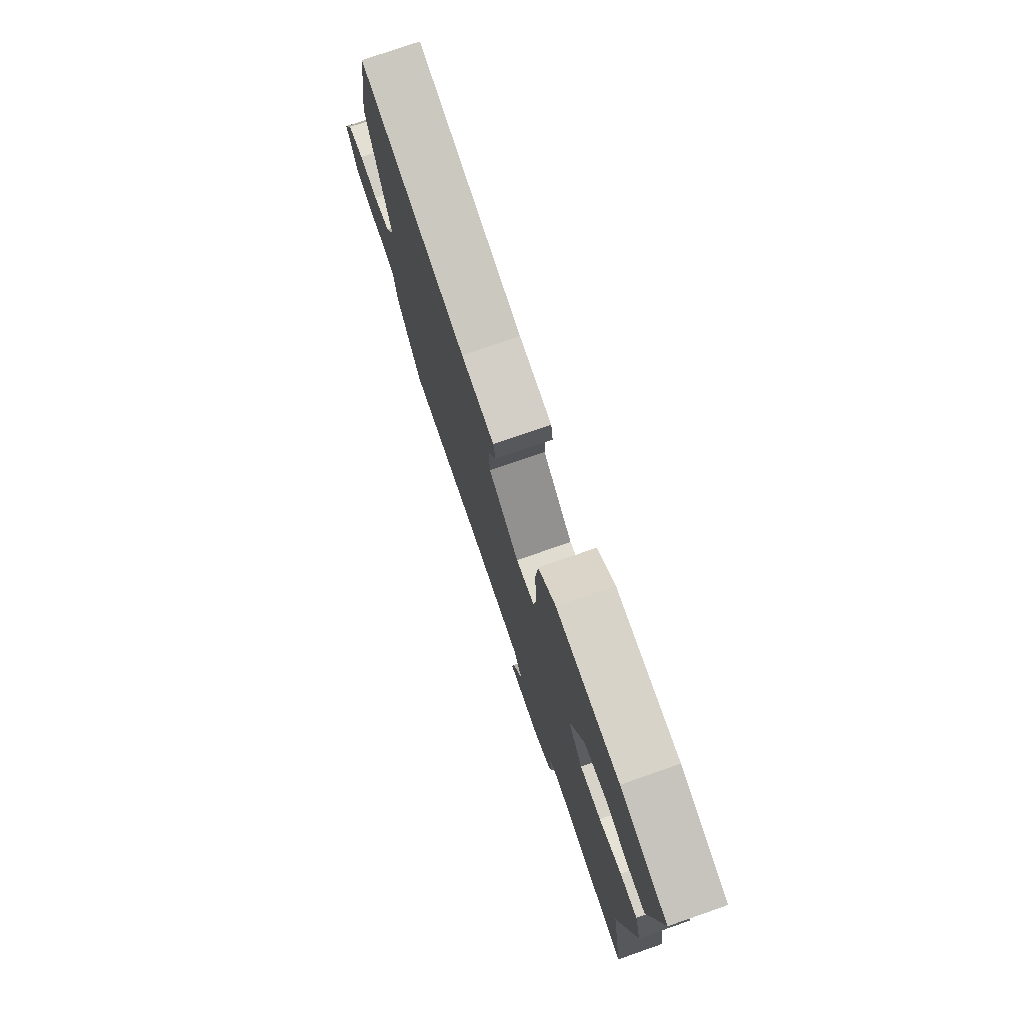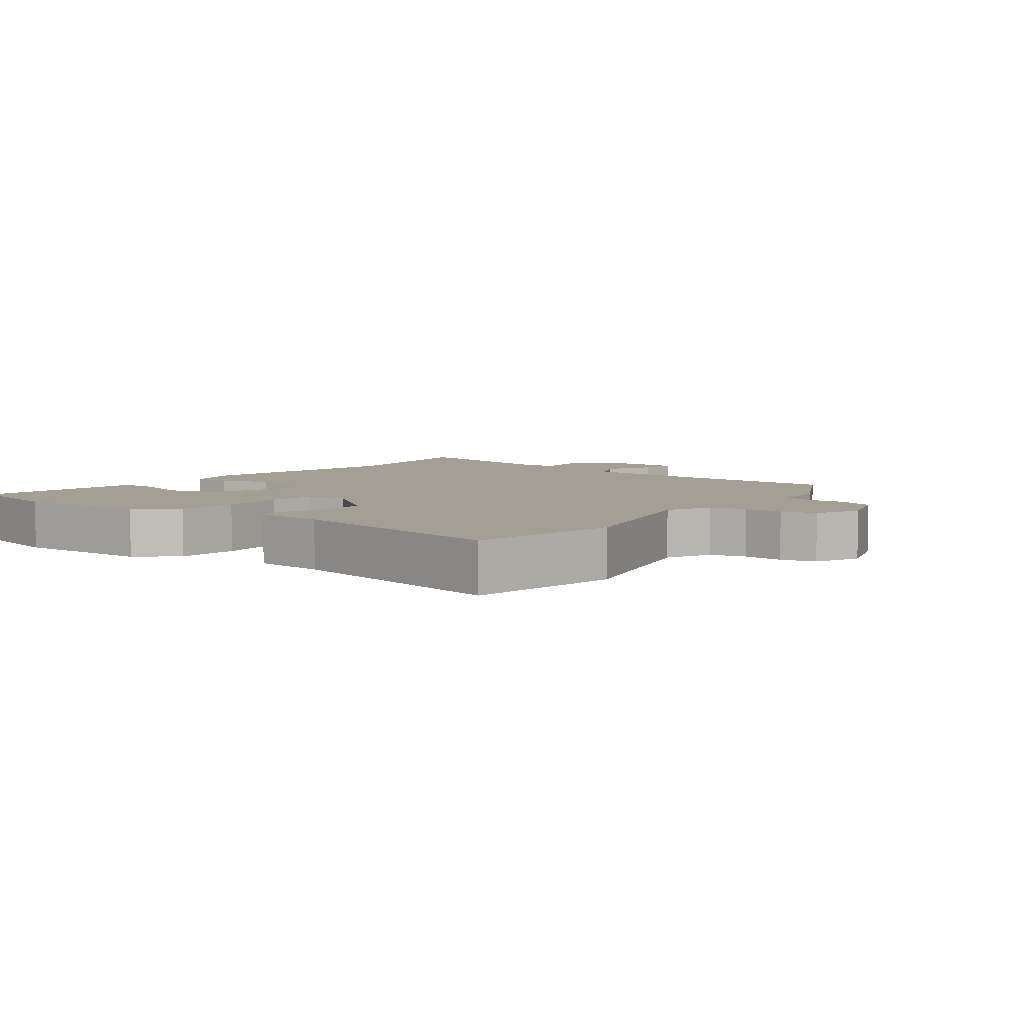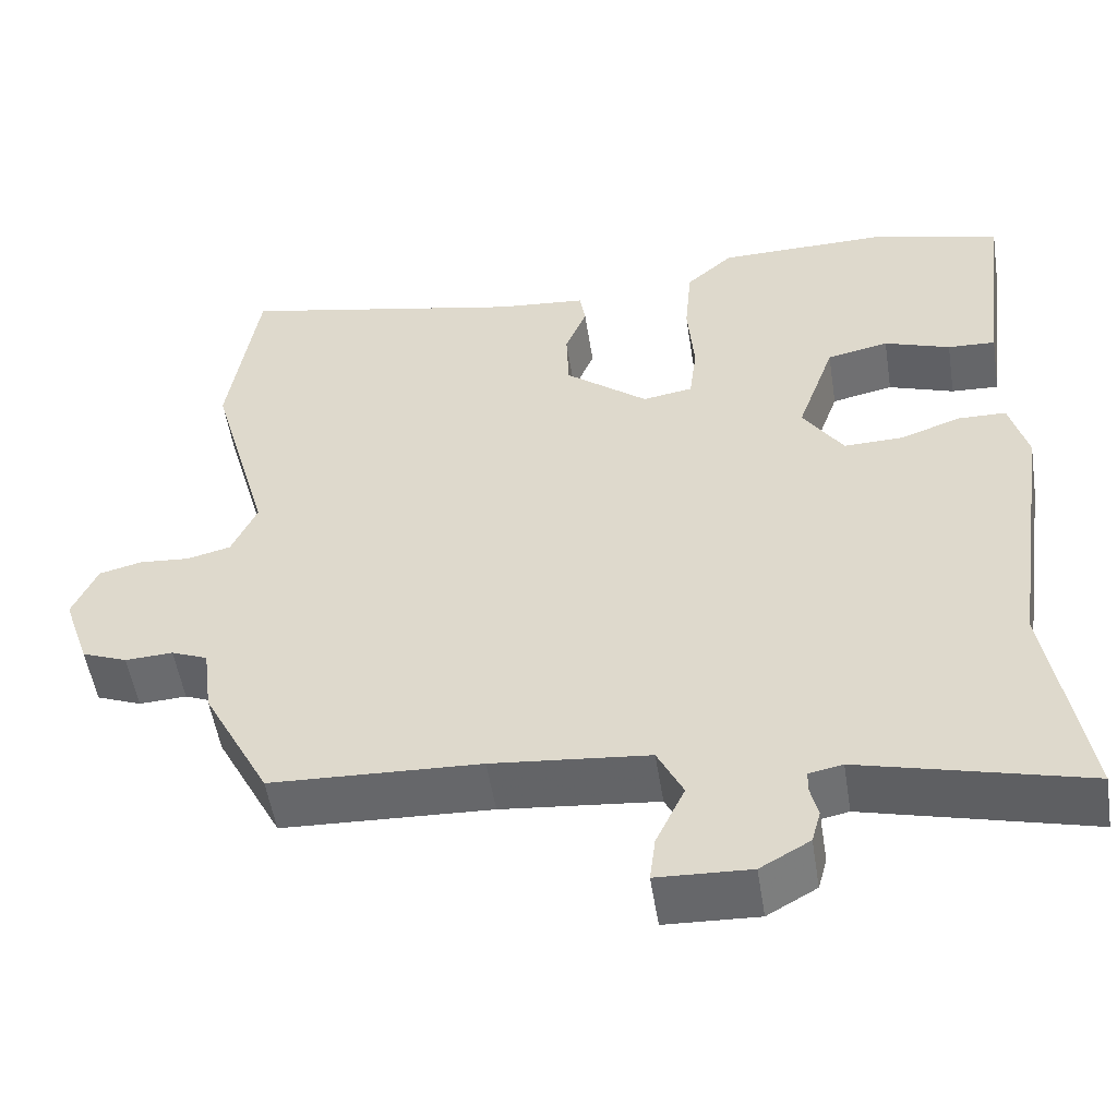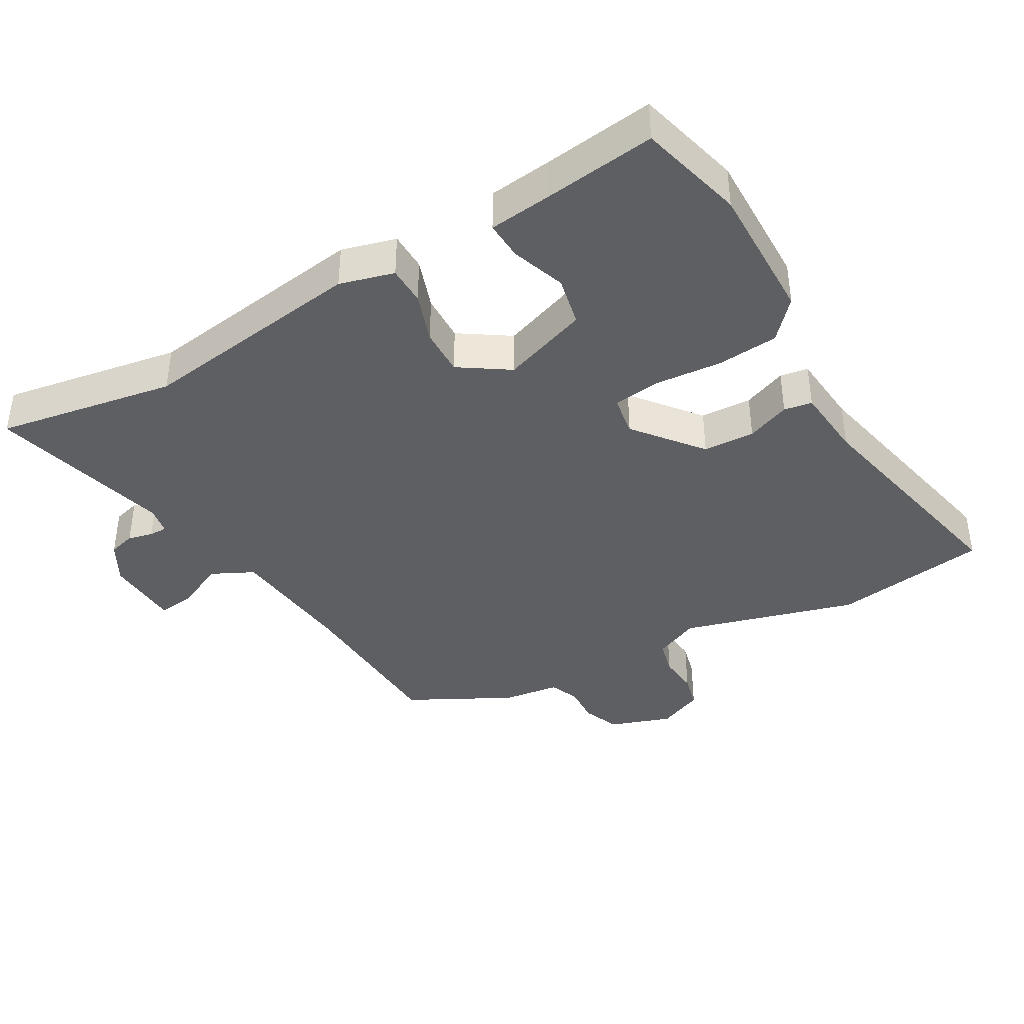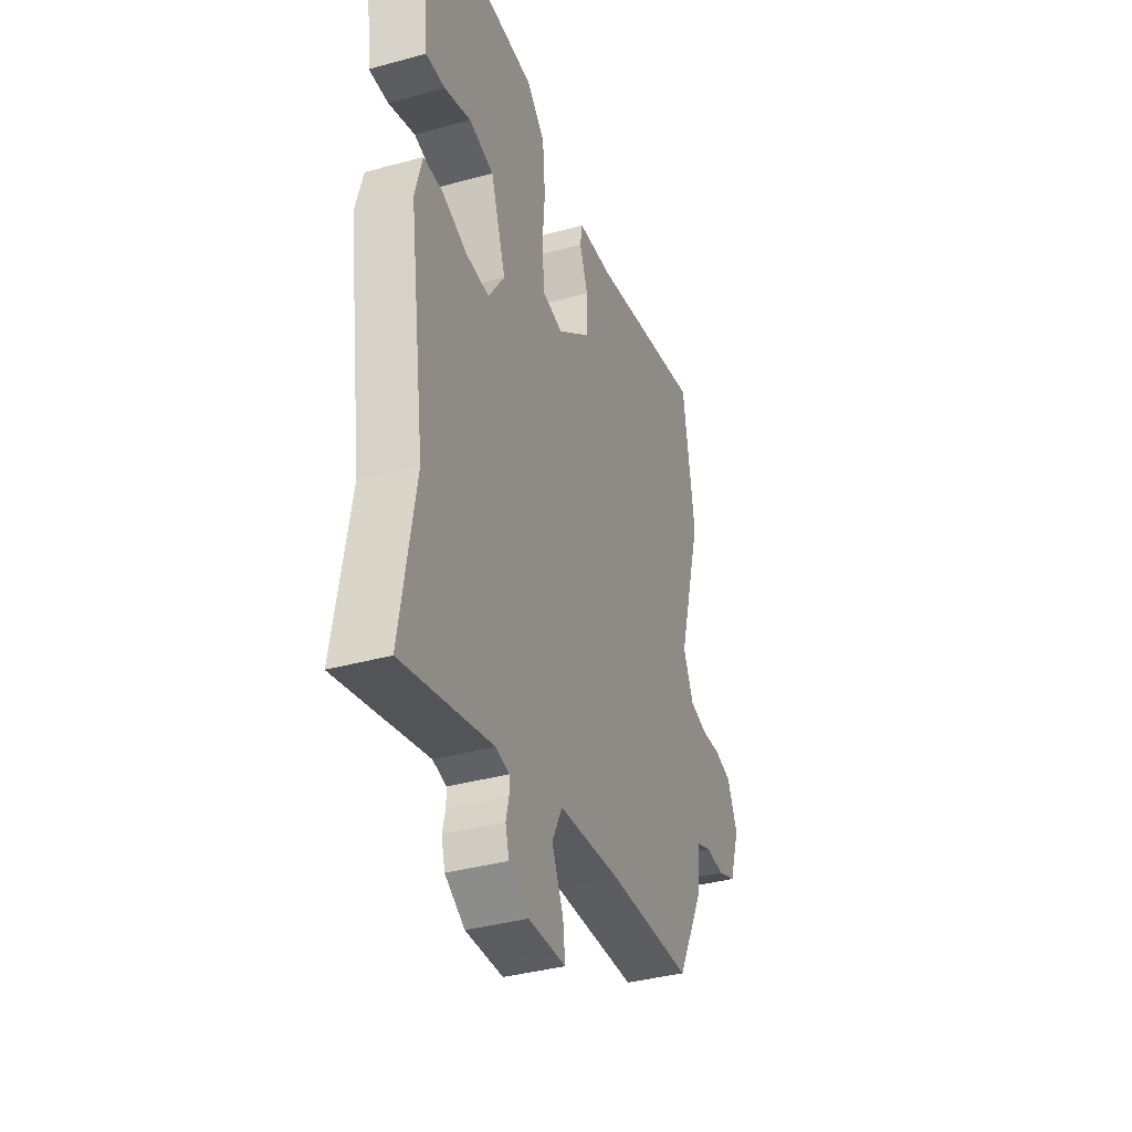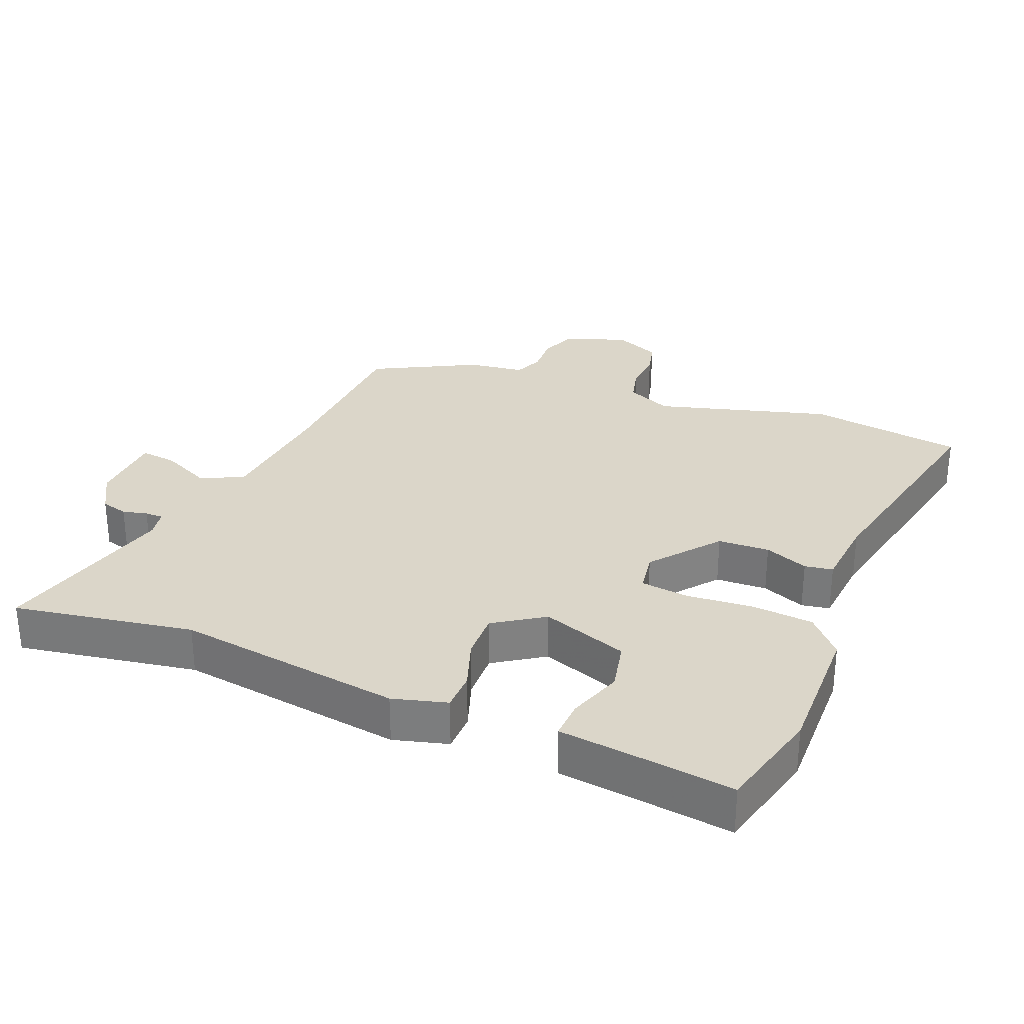
<metadata>
{"format":"obj","ext":"obj","renderer":"f3d","projection":"perspective","resolution":1024,"background":"white","views":[{"elev":77.0,"azim":-109.2,"up":"+Z"},{"elev":5.4,"azim":37.3,"up":"+Y"},{"elev":-52.7,"azim":-171.1,"up":"+Z"},{"elev":-39.7,"azim":-60.2,"up":"+Y"},{"elev":-37.8,"azim":-70.7,"up":"+Z"},{"elev":30.0,"azim":-68.0,"up":"+Y"}]}
</metadata>
<code>
v -0.541 0.07 0.489
v -0.384 0.07 0.53
v -0.176 0.07 0.527
v -0.119 0.07 0.476
v -0.111 0.07 0.384
v -0.119 0.07 0.285
v -0.11 0.07 0.213
v -0.049 0.07 0.203
v 0.051 0.07 0.283
v 0.054 0.07 0.36
v 0.028 0.07 0.425
v 0.035 0.07 0.467
v 0.143 0.07 0.477
v 0.492 0.07 0.552
v 0.528 0.07 0.32
v 0.455 0.07 0.059
v 0.486 0.07 -0.009
v 0.539 0.07 -0.022
v 0.6 0.07 -0.017
v 0.652 0.07 -0.03
v 0.682 0.07 -0.098
v 0.65 0.07 -0.191
v 0.595 0.07 -0.213
v 0.537 0.07 -0.21
v 0.493 0.07 -0.228
v 0.482 0.07 -0.313
v 0.401 0.07 -0.468
v 0.147 0.07 -0.479
v -0.043 0.07 -0.498
v -0.074 0.07 -0.561
v -0.039 0.07 -0.635
v -0.032 0.07 -0.69
v -0.145 0.07 -0.695
v -0.205 0.07 -0.661
v -0.216 0.07 -0.621
v -0.207 0.07 -0.584
v -0.207 0.07 -0.557
v -0.248 0.07 -0.549
v -0.52 0.07 -0.619
v -0.475 0.07 -0.351
v -0.524 0.07 -0.013
v -0.502 0.07 0.068
v -0.444 0.07 0.069
v -0.369 0.07 0.043
v -0.298 0.07 0.041
v -0.249 0.07 0.115
v -0.295 0.07 0.244
v -0.37 0.07 0.26
v -0.45 0.07 0.232
v -0.508 0.07 0.229
v -0.519 0.07 0.321
v -0.541 0 0.489
v -0.384 0 0.53
v -0.176 0 0.527
v -0.119 0 0.476
v -0.111 0 0.384
v -0.119 0 0.285
v -0.11 0 0.213
v -0.049 0 0.203
v 0.051 0 0.283
v 0.054 0 0.36
v 0.028 0 0.425
v 0.035 0 0.467
v 0.143 0 0.477
v 0.492 0 0.552
v 0.528 0 0.32
v 0.455 0 0.059
v 0.486 0 -0.009
v 0.539 0 -0.022
v 0.6 0 -0.017
v 0.652 0 -0.03
v 0.682 0 -0.098
v 0.65 0 -0.191
v 0.595 0 -0.213
v 0.537 0 -0.21
v 0.493 0 -0.228
v 0.482 0 -0.313
v 0.401 0 -0.468
v 0.147 0 -0.479
v -0.043 0 -0.498
v -0.074 0 -0.561
v -0.039 0 -0.635
v -0.032 0 -0.69
v -0.145 0 -0.695
v -0.205 0 -0.661
v -0.216 0 -0.621
v -0.207 0 -0.584
v -0.207 0 -0.557
v -0.248 0 -0.549
v -0.52 0 -0.619
v -0.475 0 -0.351
v -0.524 0 -0.013
v -0.502 0 0.068
v -0.444 0 0.069
v -0.369 0 0.043
v -0.298 0 0.041
v -0.249 0 0.115
v -0.295 0 0.244
v -0.37 0 0.26
v -0.45 0 0.232
v -0.508 0 0.229
v -0.519 0 0.321
f 48 49 50 51
f 47 48 51 1
f 41 42 43 44
f 40 41 44 45
f 38 39 40 45
f 37 38 45 46
f 33 34 35 36
f 33 36 37
f 30 31 32 33
f 29 30 33 37
f 25 26 27 28
f 25 28 29
f 21 22 23 24
f 21 24 25
f 18 19 20 21
f 17 18 21 25
f 16 17 25 29
f 13 14 15 16
f 10 11 12 13
f 9 10 13 16
f 8 9 16 29
f 3 4 5 6
f 3 6 7
f 47 1 2 3
f 46 47 3 7
f 29 37 46
f 7 8 29 46
f 102 101 100 99
f 52 102 99 98
f 95 94 93 92
f 96 95 92 91
f 96 91 90 89
f 97 96 89 88
f 87 86 85 84
f 88 87 84
f 84 83 82 81
f 88 84 81 80
f 79 78 77 76
f 80 79 76
f 75 74 73 72
f 76 75 72
f 72 71 70 69
f 76 72 69 68
f 80 76 68 67
f 67 66 65 64
f 64 63 62 61
f 67 64 61 60
f 80 67 60 59
f 57 56 55 54
f 58 57 54
f 54 53 52 98
f 58 54 98 97
f 97 88 80
f 97 80 59 58
f 1 52 53 2
f 2 53 54 3
f 3 54 55 4
f 4 55 56 5
f 5 56 57 6
f 6 57 58 7
f 7 58 59 8
f 8 59 60 9
f 9 60 61 10
f 10 61 62 11
f 11 62 63 12
f 12 63 64 13
f 13 64 65 14
f 14 65 66 15
f 15 66 67 16
f 16 67 68 17
f 17 68 69 18
f 18 69 70 19
f 19 70 71 20
f 20 71 72 21
f 21 72 73 22
f 22 73 74 23
f 23 74 75 24
f 24 75 76 25
f 25 76 77 26
f 26 77 78 27
f 27 78 79 28
f 28 79 80 29
f 29 80 81 30
f 30 81 82 31
f 31 82 83 32
f 32 83 84 33
f 33 84 85 34
f 34 85 86 35
f 35 86 87 36
f 36 87 88 37
f 37 88 89 38
f 38 89 90 39
f 39 90 91 40
f 40 91 92 41
f 41 92 93 42
f 42 93 94 43
f 43 94 95 44
f 44 95 96 45
f 45 96 97 46
f 46 97 98 47
f 47 98 99 48
f 48 99 100 49
f 49 100 101 50
f 50 101 102 51
f 51 102 52 1

</code>
